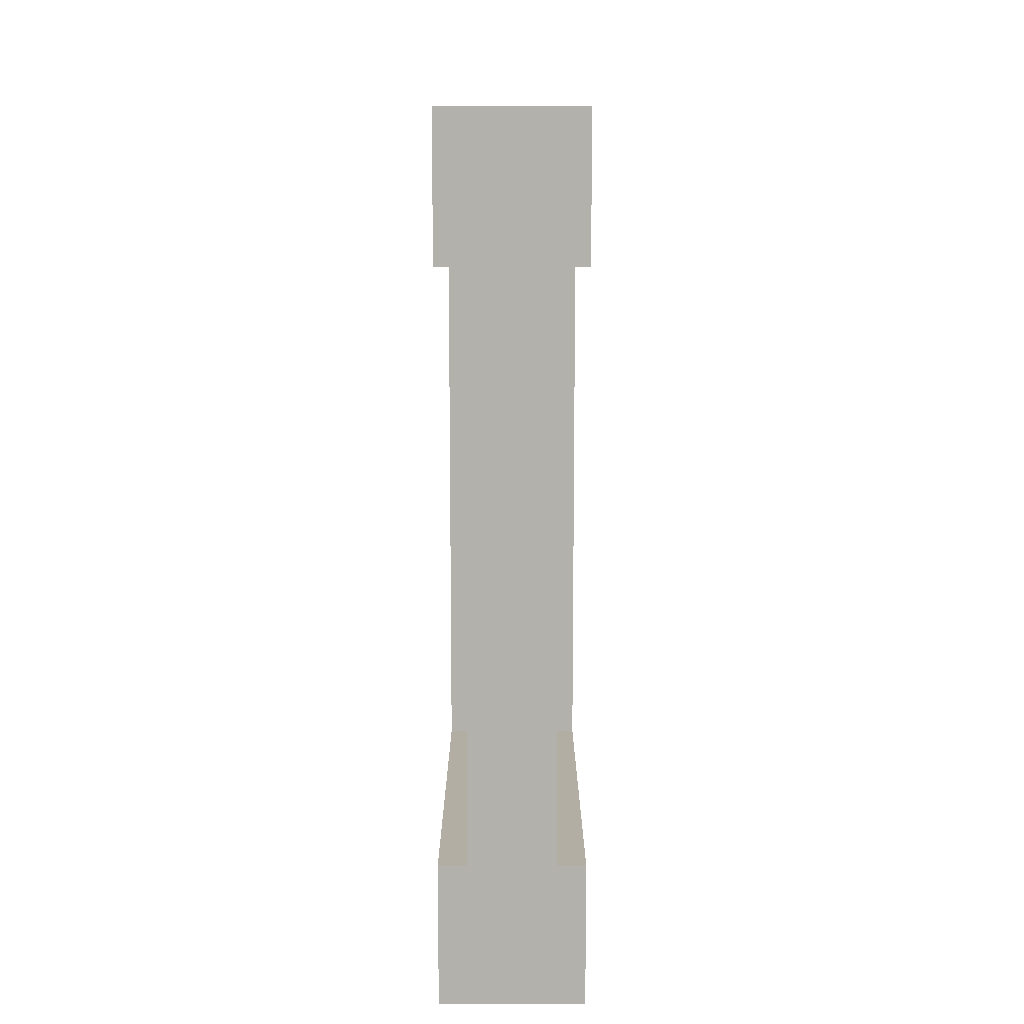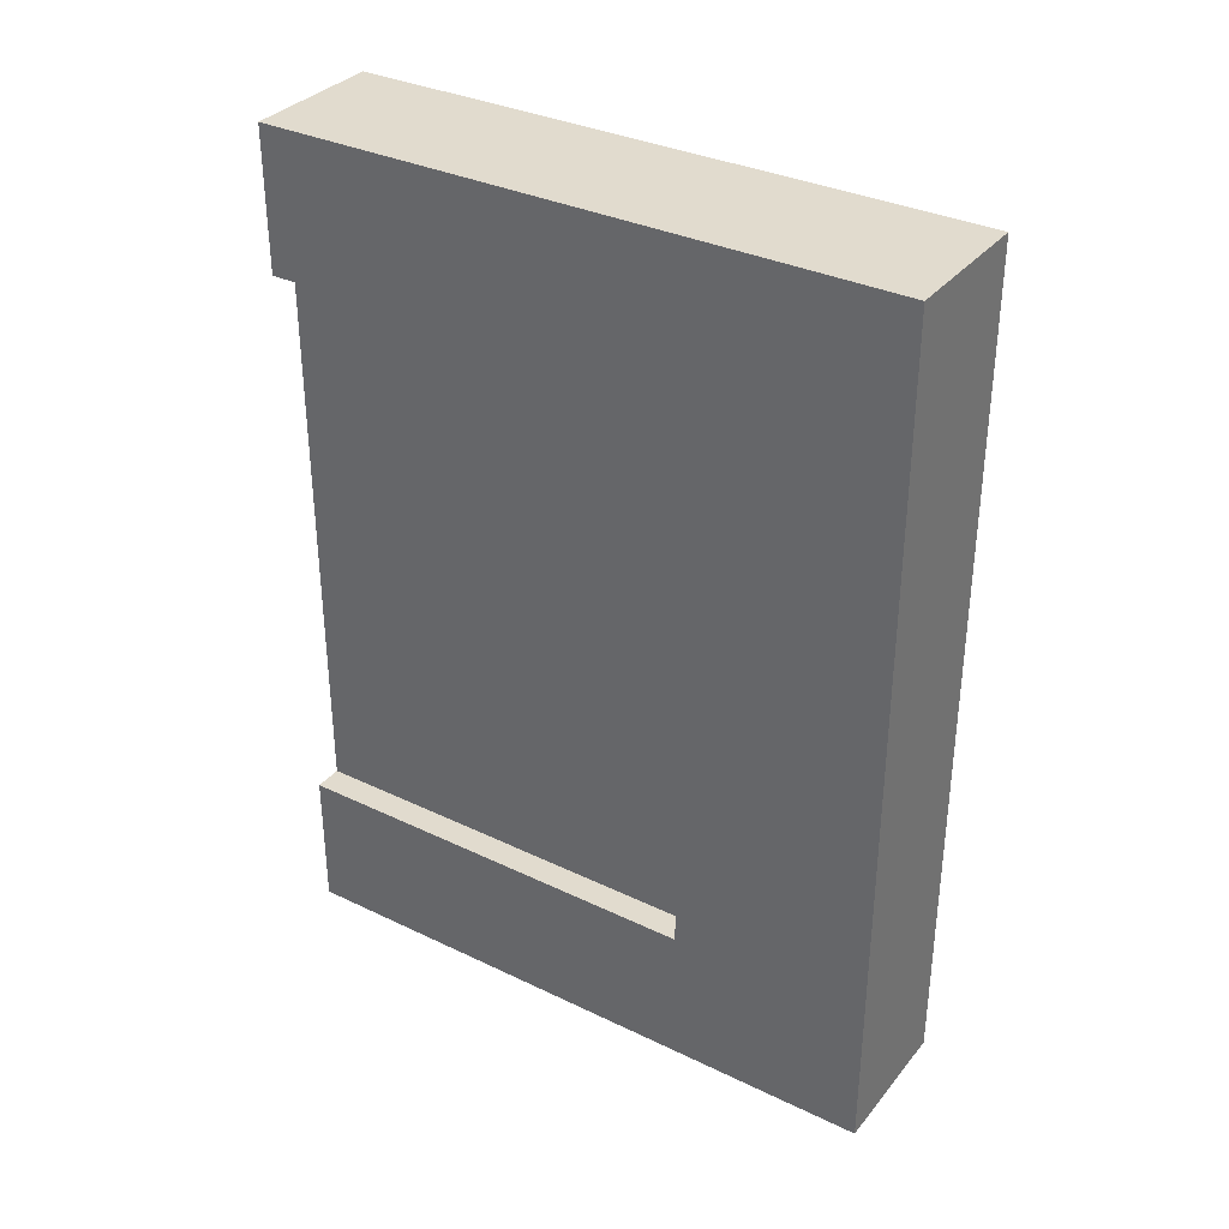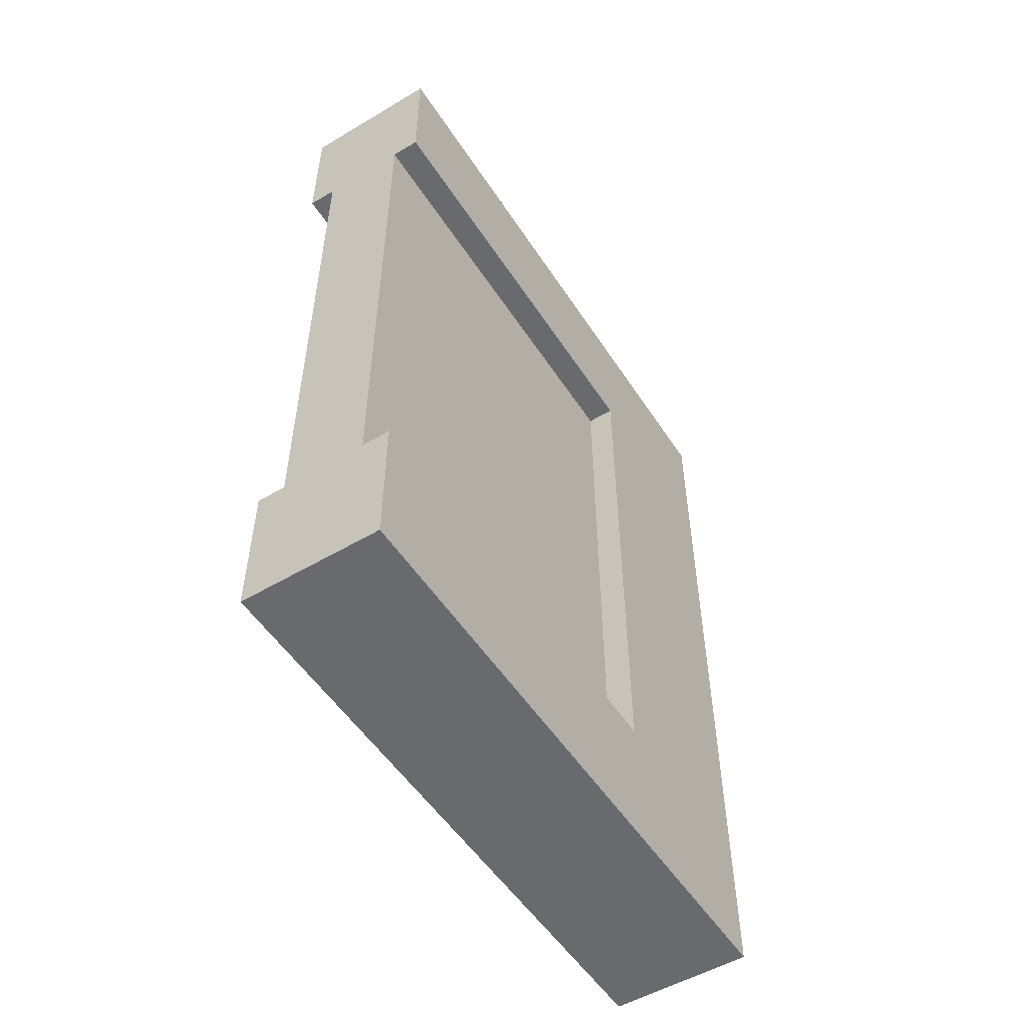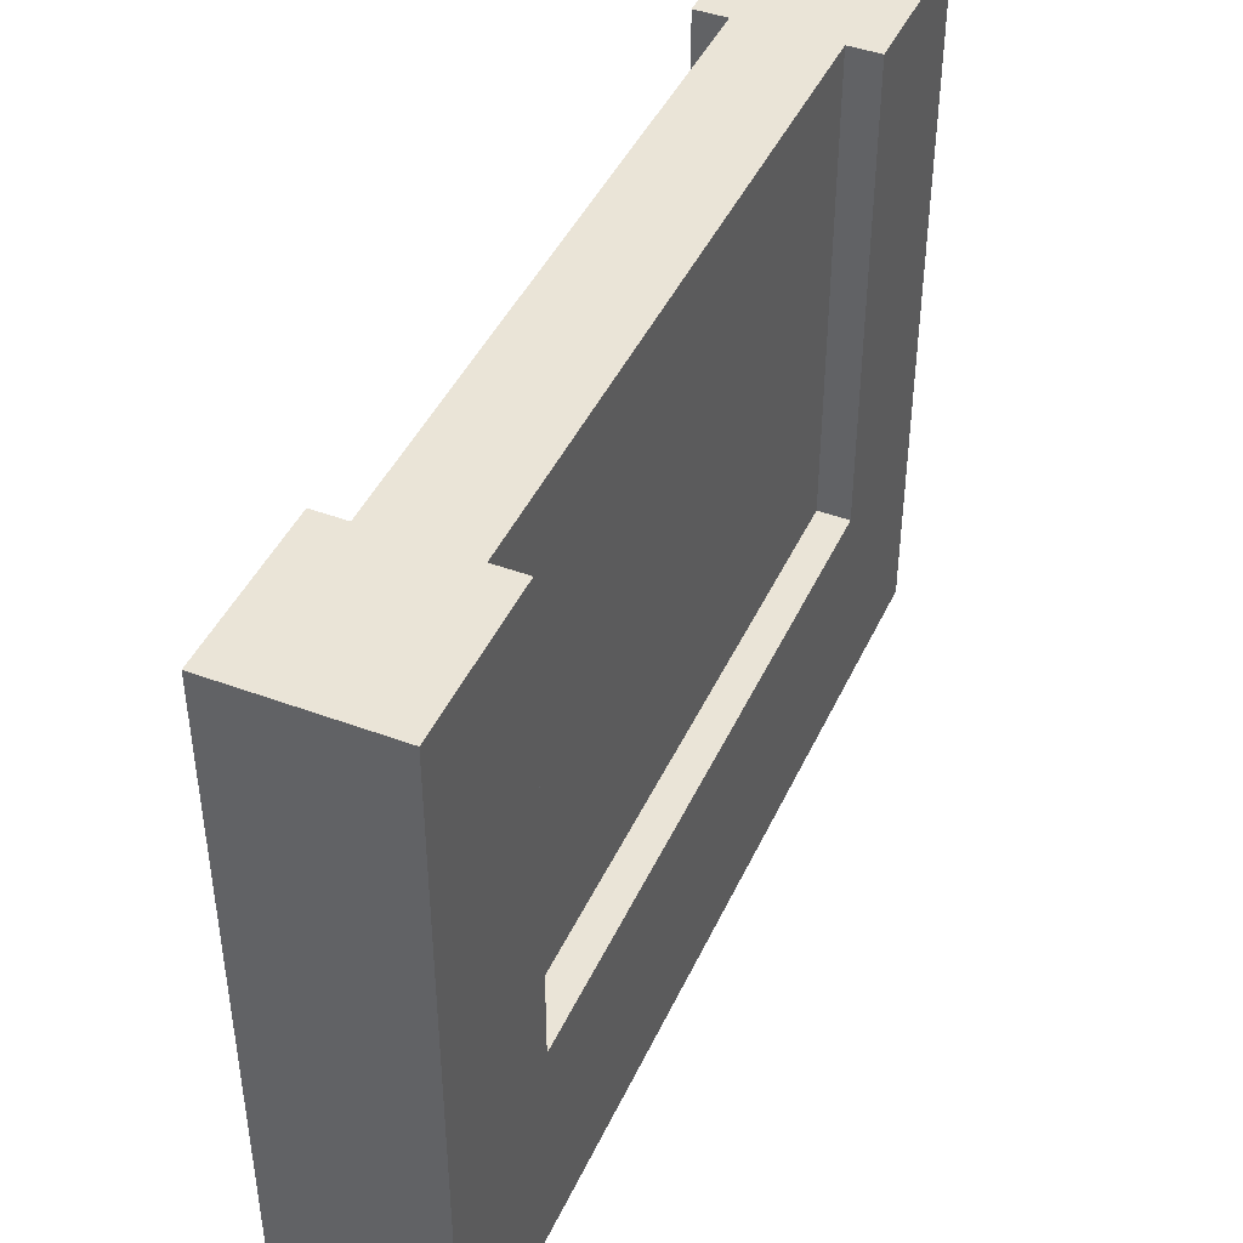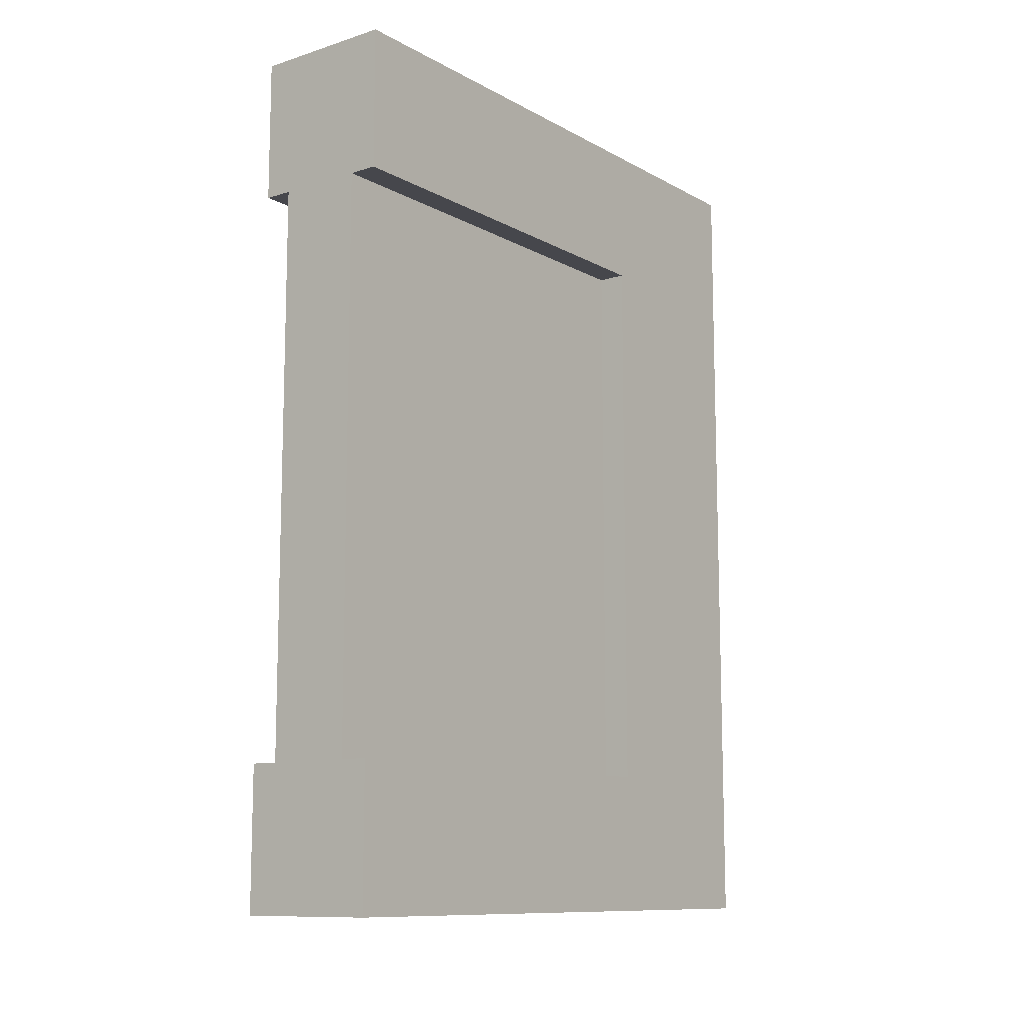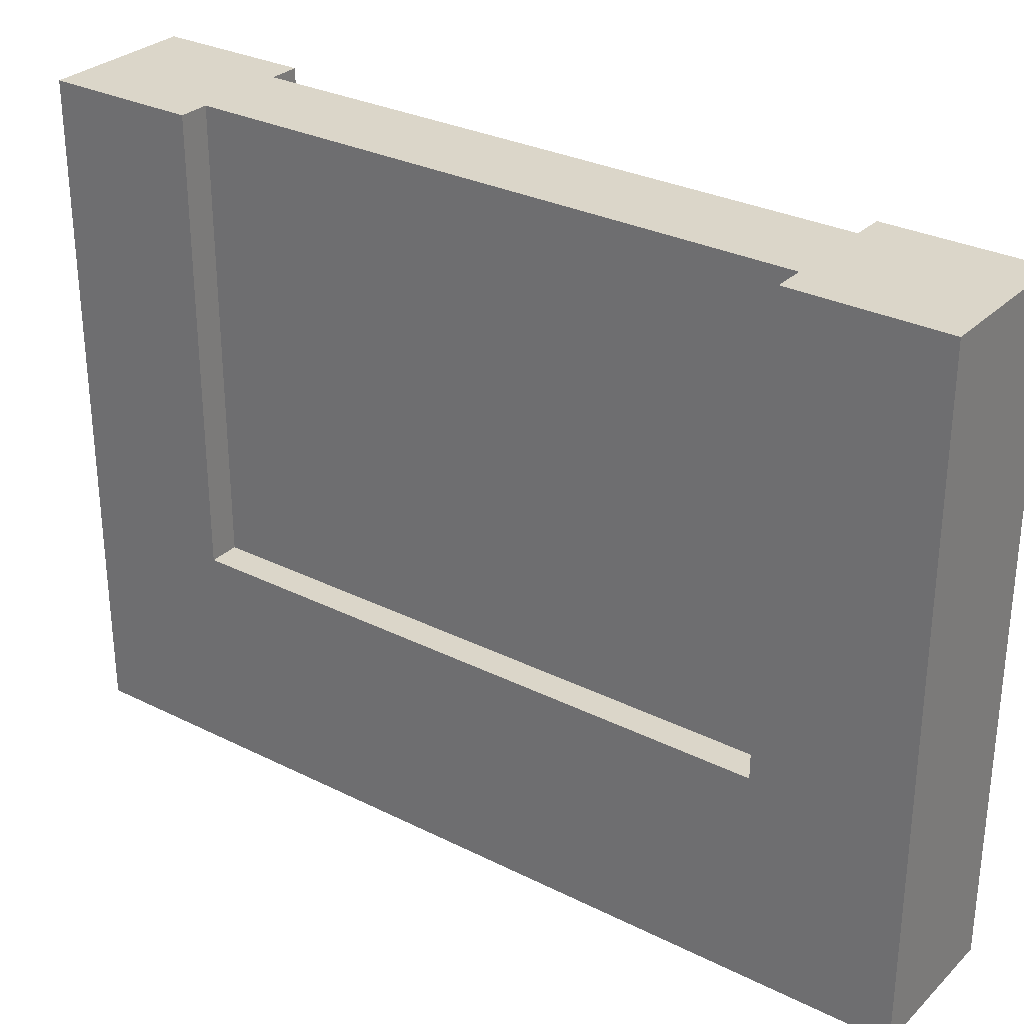
<metadata>
{"format":"obj","ext":"obj","renderer":"f3d","projection":"perspective","resolution":1024,"background":"white","views":[{"elev":10.9,"azim":-180.0,"up":"+Z"},{"elev":33.9,"azim":-56.9,"up":"+Z"},{"elev":-53.1,"azim":-147.6,"up":"+Z"},{"elev":43.9,"azim":-156.4,"up":"+Y"},{"elev":-10.9,"azim":-142.5,"up":"+Z"},{"elev":29.8,"azim":126.2,"up":"+Y"}]}
</metadata>
<code>
o Mesh1_Wood_Border_Wall_Model
v -1 1.1 1.5
v -1 1.1 1
v -1.1 1.1 1
v -1.4 1.1 1
v -1.5 1.1 1
v -1.5 1.1 1.5
v -1 -1.1 1.5
v -1 -1.1 -1.5
v -1 1.1 -1.5
v -1 1.1 -1
v -1 -0.3998 -1
v -1 -0.3998 1
v -1.5 -1.1 1.5
v -1.5 -1.1 -1.5
v -1.5 1.1 -1.5
v -1.5 -0.3998 1
v -1.5 -0.3998 -1
v -1.5 1.1 -1
v -1.4 1.1 -1
v -1.1 1.1 -1
v -1.4 -0.3998 -1
v -1.4 -0.3998 1
v -1.1 -0.3998 1
v -1.1 -0.3998 -1
f 4 5 6
f 20 10 9
f 19 20 9 15
f 1 2 3
f 6 5 16 13
f 1 7 12 2
f 16 17 14 13
f 14 8 7 13
f 9 8 14 15
f 15 14 17 18
f 9 10 11 8
f 19 18 17 21
f 7 8 11 12
f 15 18 19
f 17 16 22 21
f 5 4 22 16
f 3 2 12 23
f 12 11 24 23
f 10 20 24 11
f 3 4 6 1
f 6 13 7 1
f 4 19 21 22
f 3 20 19 4
f 20 3 23 24

</code>
